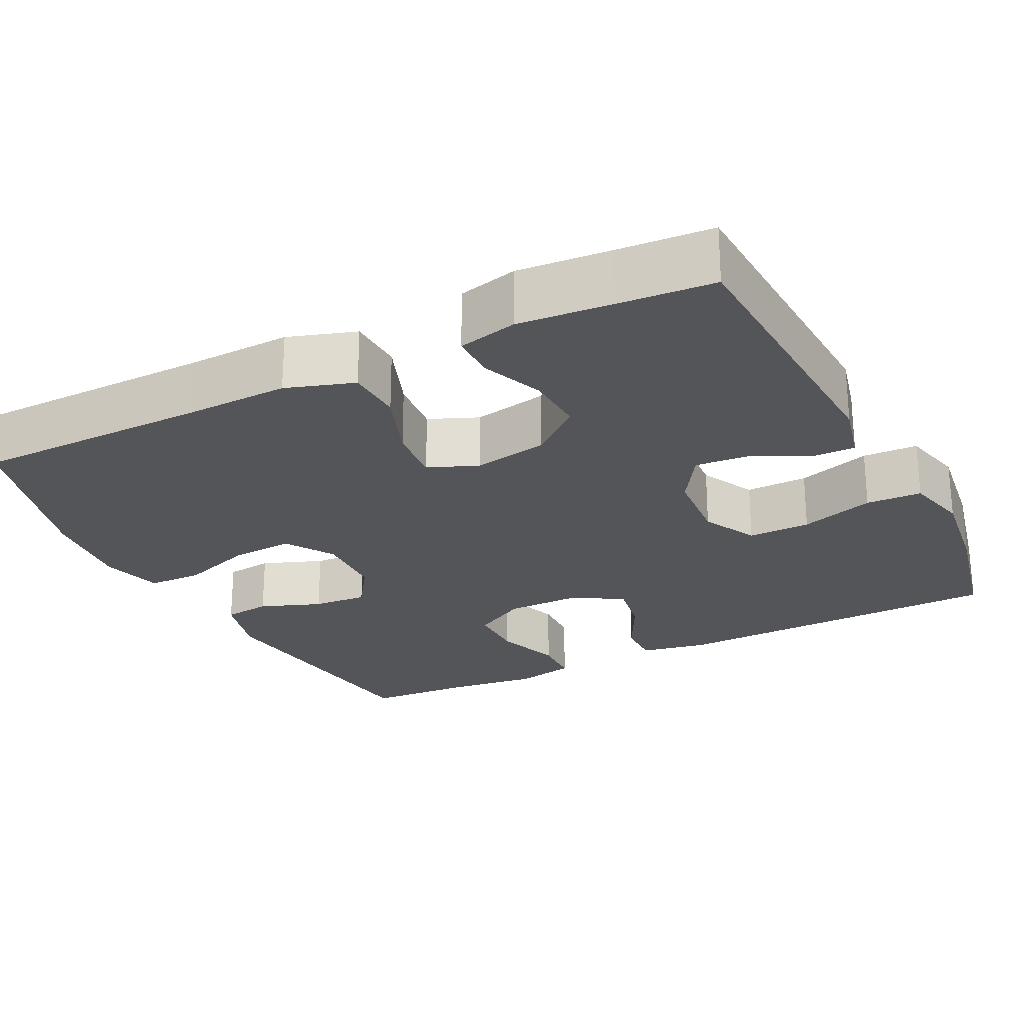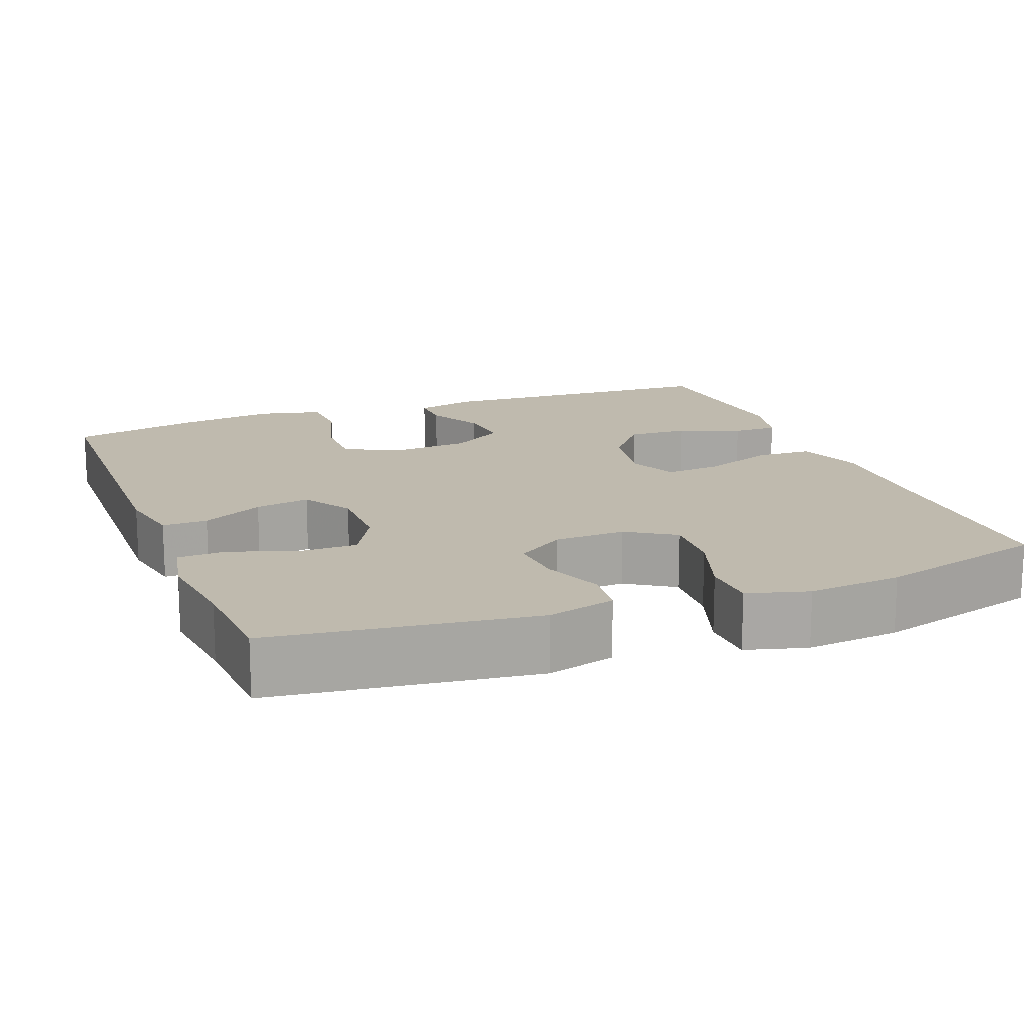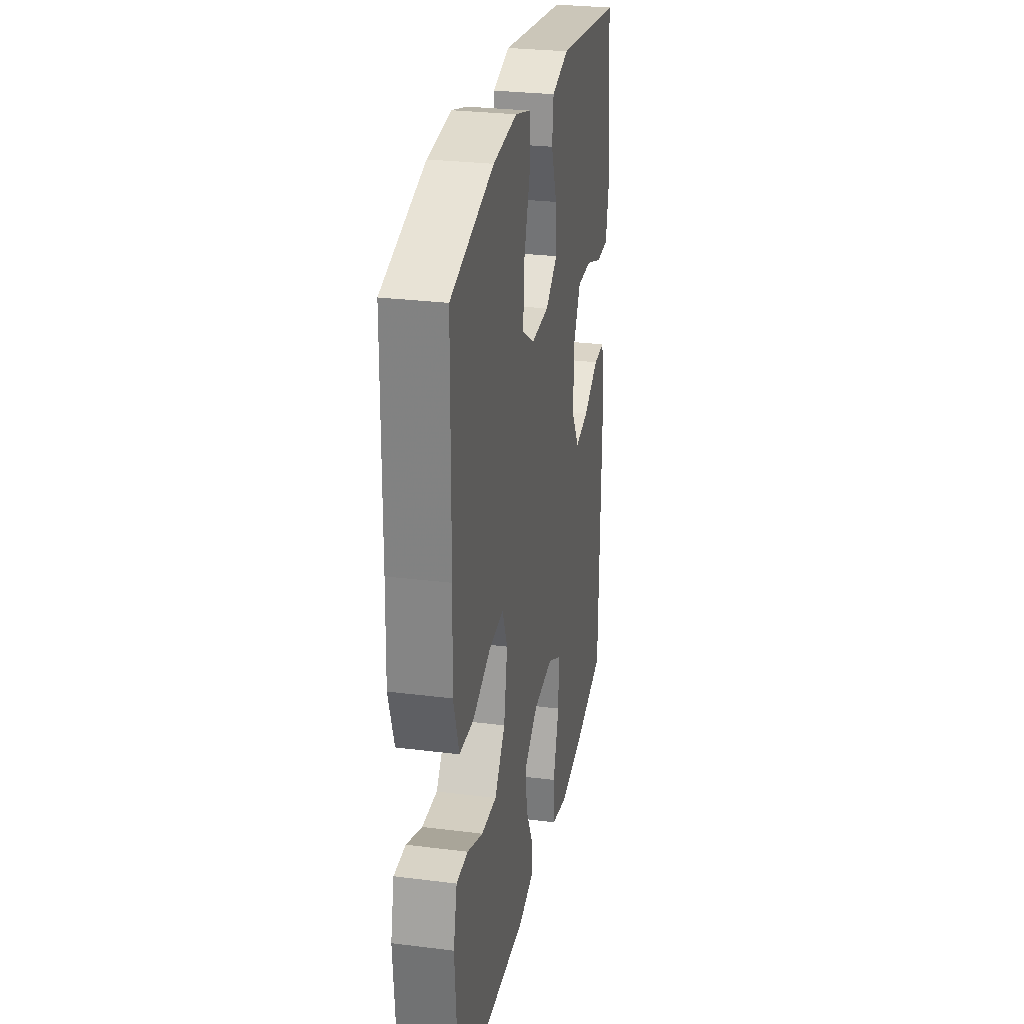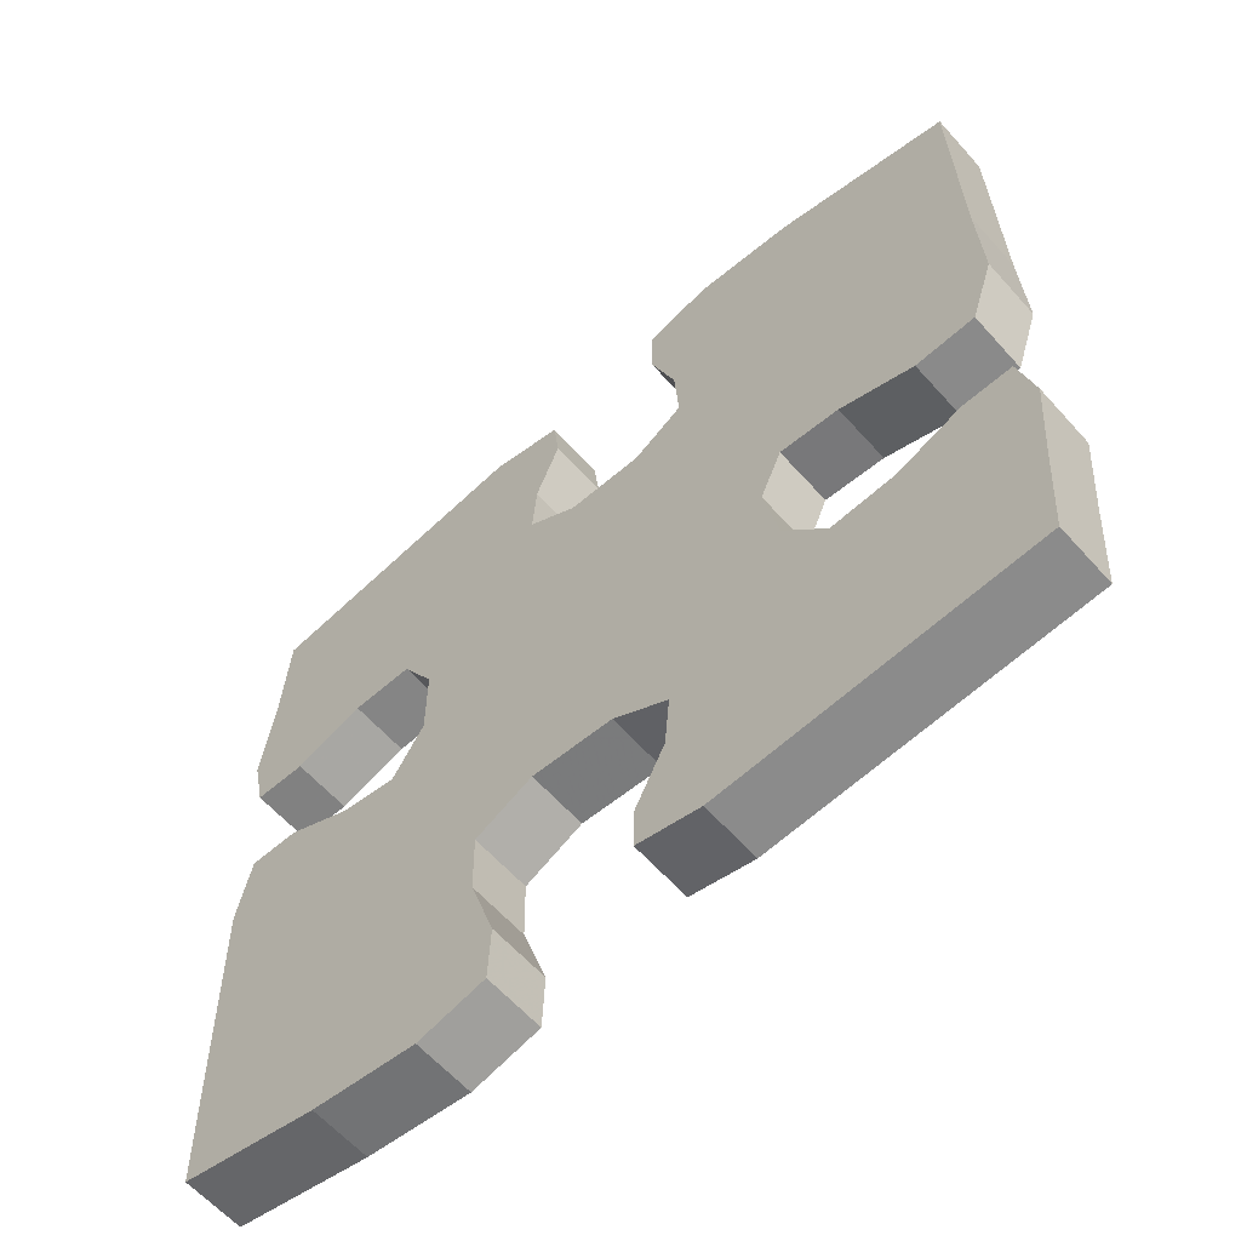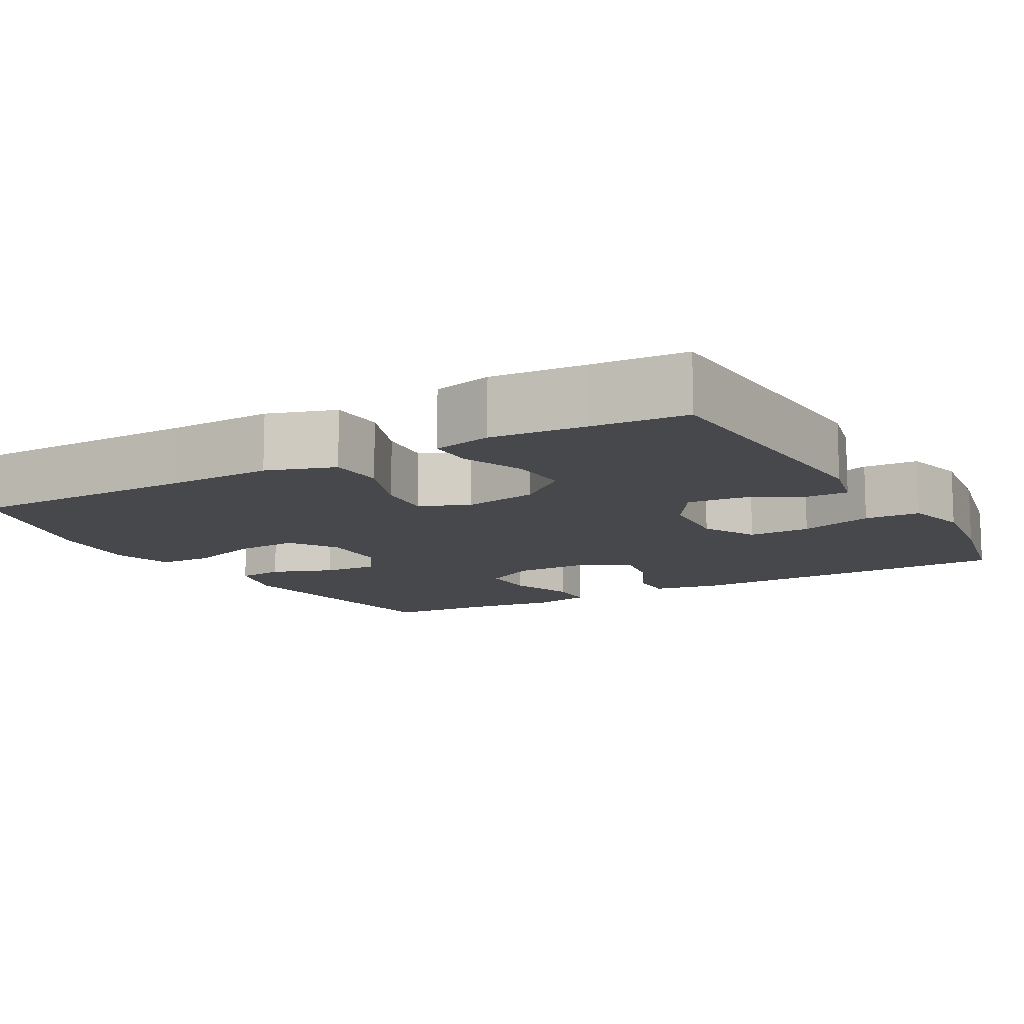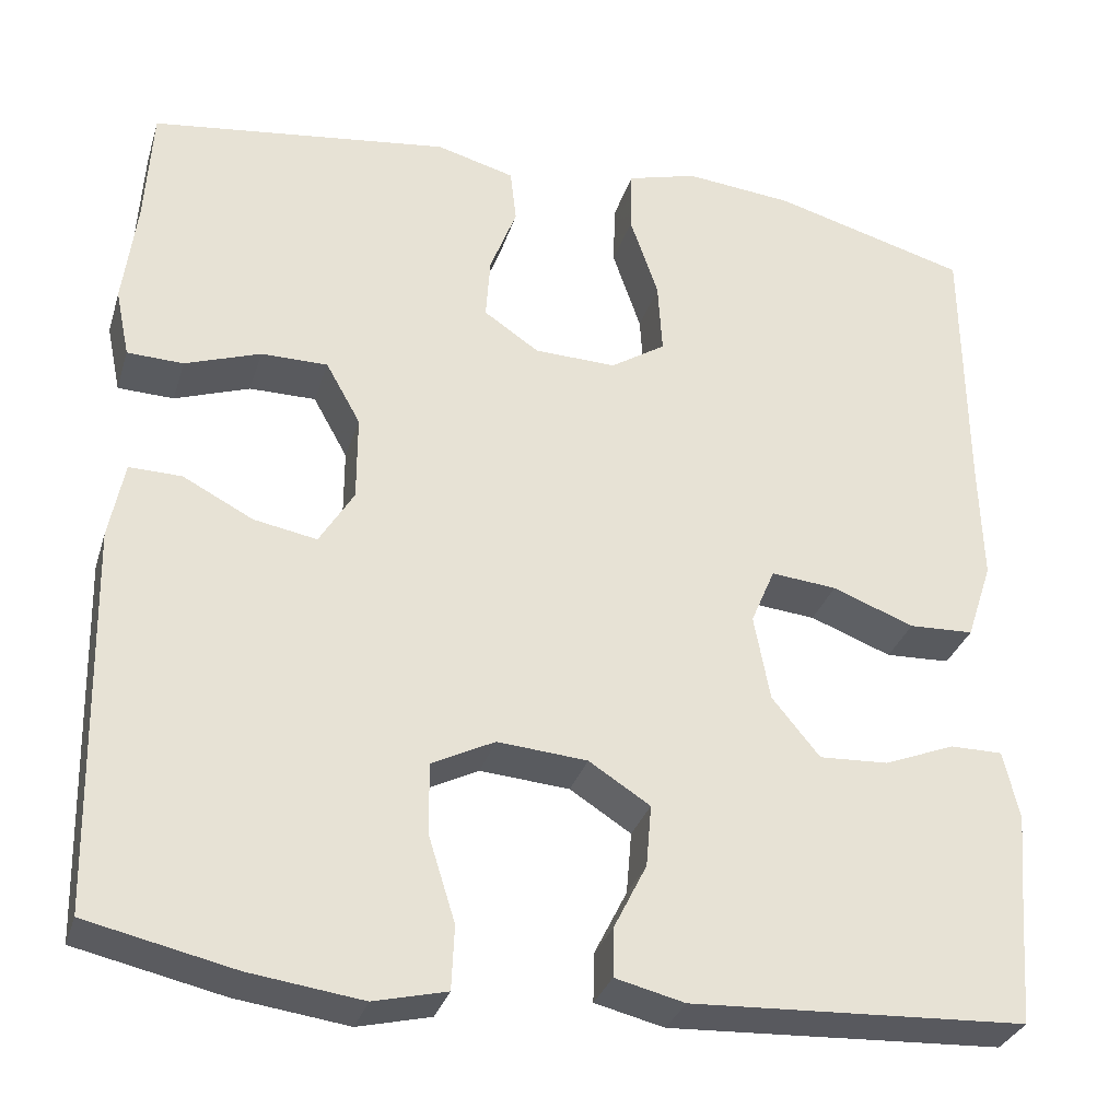
<metadata>
{"format":"obj","ext":"obj","renderer":"f3d","projection":"perspective","resolution":1024,"background":"white","views":[{"elev":-24.7,"azim":116.8,"up":"+Y"},{"elev":15.7,"azim":-21.1,"up":"+Y"},{"elev":28.0,"azim":100.8,"up":"+Z"},{"elev":-61.7,"azim":41.7,"up":"+Z"},{"elev":-11.6,"azim":119.7,"up":"+Y"},{"elev":-31.5,"azim":-16.1,"up":"+Z"}]}
</metadata>
<code>
v 0.5 0.07 -0.5
v 0.122 0.07 -0.519
v 0.044 0.07 -0.5
v 0.045 0.07 -0.445
v 0.082 0.07 -0.371
v 0.088 0.07 -0.301
v 0.019 0.07 -0.257
v -0.082 0.07 -0.249
v -0.153 0.07 -0.285
v -0.152 0.07 -0.366
v -0.122 0.07 -0.462
v -0.125 0.07 -0.534
v -0.207 0.07 -0.554
v -0.334 0.07 -0.537
v -0.5 0.07 -0.5
v -0.51 0.07 -0.065
v -0.493 0.07 0.022
v -0.434 0.07 0.021
v -0.355 0.07 -0.02
v -0.284 0.07 -0.033
v -0.245 0.07 0.031
v -0.245 0.07 0.128
v -0.284 0.07 0.198
v -0.359 0.07 0.198
v -0.444 0.07 0.168
v -0.507 0.07 0.17
v -0.523 0.07 0.247
v -0.508 0.07 0.366
v -0.5 0.07 0.5
v -0.162 0.07 0.544
v -0.074 0.07 0.52
v -0.067 0.07 0.459
v -0.097 0.07 0.38
v -0.102 0.07 0.309
v -0.04 0.07 0.267
v 0.052 0.07 0.264
v 0.114 0.07 0.304
v 0.109 0.07 0.386
v 0.077 0.07 0.48
v 0.079 0.07 0.551
v 0.158 0.07 0.573
v 0.28 0.07 0.561
v 0.5 0.07 0.5
v 0.503 0.07 0.196
v 0.507 0.07 0.061
v 0.478 0.07 -0.027
v 0.405 0.07 -0.03
v 0.313 0.07 0.005
v 0.239 0.07 0.012
v 0.212 0.07 -0.052
v 0.23 0.07 -0.149
v 0.284 0.07 -0.215
v 0.362 0.07 -0.211
v 0.442 0.07 -0.179
v 0.501 0.07 -0.179
v 0.519 0.07 -0.256
v 0.509 0.07 -0.376
v 0.5 0 -0.5
v 0.122 0 -0.519
v 0.044 0 -0.5
v 0.045 0 -0.445
v 0.082 0 -0.371
v 0.088 0 -0.301
v 0.019 0 -0.257
v -0.082 0 -0.249
v -0.153 0 -0.285
v -0.152 0 -0.366
v -0.122 0 -0.462
v -0.125 0 -0.534
v -0.207 0 -0.554
v -0.334 0 -0.537
v -0.5 0 -0.5
v -0.51 0 -0.065
v -0.493 0 0.022
v -0.434 0 0.021
v -0.355 0 -0.02
v -0.284 0 -0.033
v -0.245 0 0.031
v -0.245 0 0.128
v -0.284 0 0.198
v -0.359 0 0.198
v -0.444 0 0.168
v -0.507 0 0.17
v -0.523 0 0.247
v -0.508 0 0.366
v -0.5 0 0.5
v -0.162 0 0.544
v -0.074 0 0.52
v -0.067 0 0.459
v -0.097 0 0.38
v -0.102 0 0.309
v -0.04 0 0.267
v 0.052 0 0.264
v 0.114 0 0.304
v 0.109 0 0.386
v 0.077 0 0.48
v 0.079 0 0.551
v 0.158 0 0.573
v 0.28 0 0.561
v 0.5 0 0.5
v 0.503 0 0.196
v 0.507 0 0.061
v 0.478 0 -0.027
v 0.405 0 -0.03
v 0.313 0 0.005
v 0.239 0 0.012
v 0.212 0 -0.052
v 0.23 0 -0.149
v 0.284 0 -0.215
v 0.362 0 -0.211
v 0.442 0 -0.179
v 0.501 0 -0.179
v 0.519 0 -0.256
v 0.509 0 -0.376
f 54 55 56 57
f 53 54 57 1
f 52 53 1 2
f 51 52 2 3
f 50 51 3
f 45 46 47 48
f 44 45 48 49
f 43 44 49
f 42 43 49
f 41 42 49 50
f 38 39 40 41
f 37 38 41 50
f 30 31 32 33
f 28 29 30 33
f 28 33 34
f 27 28 34 35
f 24 25 26 27
f 23 24 27 35
f 16 17 18 19
f 16 19 20
f 15 16 20
f 14 15 20 21
f 10 11 12 13
f 9 10 13 14
f 3 4 5
f 50 3 5
f 50 5 6
f 36 37 50 6
f 22 23 35 36
f 21 22 36 6
f 9 14 21
f 8 9 21
f 7 8 21
f 6 7 21
f 114 113 112 111
f 58 114 111 110
f 59 58 110 109
f 60 59 109 108
f 60 108 107
f 105 104 103 102
f 106 105 102 101
f 106 101 100
f 106 100 99
f 107 106 99 98
f 98 97 96 95
f 107 98 95 94
f 90 89 88 87
f 90 87 86 85
f 91 90 85
f 92 91 85 84
f 84 83 82 81
f 92 84 81 80
f 76 75 74 73
f 77 76 73
f 77 73 72
f 78 77 72 71
f 70 69 68 67
f 71 70 67 66
f 62 61 60
f 62 60 107
f 63 62 107
f 63 107 94 93
f 93 92 80 79
f 63 93 79 78
f 78 71 66
f 78 66 65
f 78 65 64
f 78 64 63
f 1 58 59 2
f 2 59 60 3
f 3 60 61 4
f 4 61 62 5
f 5 62 63 6
f 6 63 64 7
f 7 64 65 8
f 8 65 66 9
f 9 66 67 10
f 10 67 68 11
f 11 68 69 12
f 12 69 70 13
f 13 70 71 14
f 14 71 72 15
f 15 72 73 16
f 16 73 74 17
f 17 74 75 18
f 18 75 76 19
f 19 76 77 20
f 20 77 78 21
f 21 78 79 22
f 22 79 80 23
f 23 80 81 24
f 24 81 82 25
f 25 82 83 26
f 26 83 84 27
f 27 84 85 28
f 28 85 86 29
f 29 86 87 30
f 30 87 88 31
f 31 88 89 32
f 32 89 90 33
f 33 90 91 34
f 34 91 92 35
f 35 92 93 36
f 36 93 94 37
f 37 94 95 38
f 38 95 96 39
f 39 96 97 40
f 40 97 98 41
f 41 98 99 42
f 42 99 100 43
f 43 100 101 44
f 44 101 102 45
f 45 102 103 46
f 46 103 104 47
f 47 104 105 48
f 48 105 106 49
f 49 106 107 50
f 50 107 108 51
f 51 108 109 52
f 52 109 110 53
f 53 110 111 54
f 54 111 112 55
f 55 112 113 56
f 56 113 114 57
f 57 114 58 1

</code>
